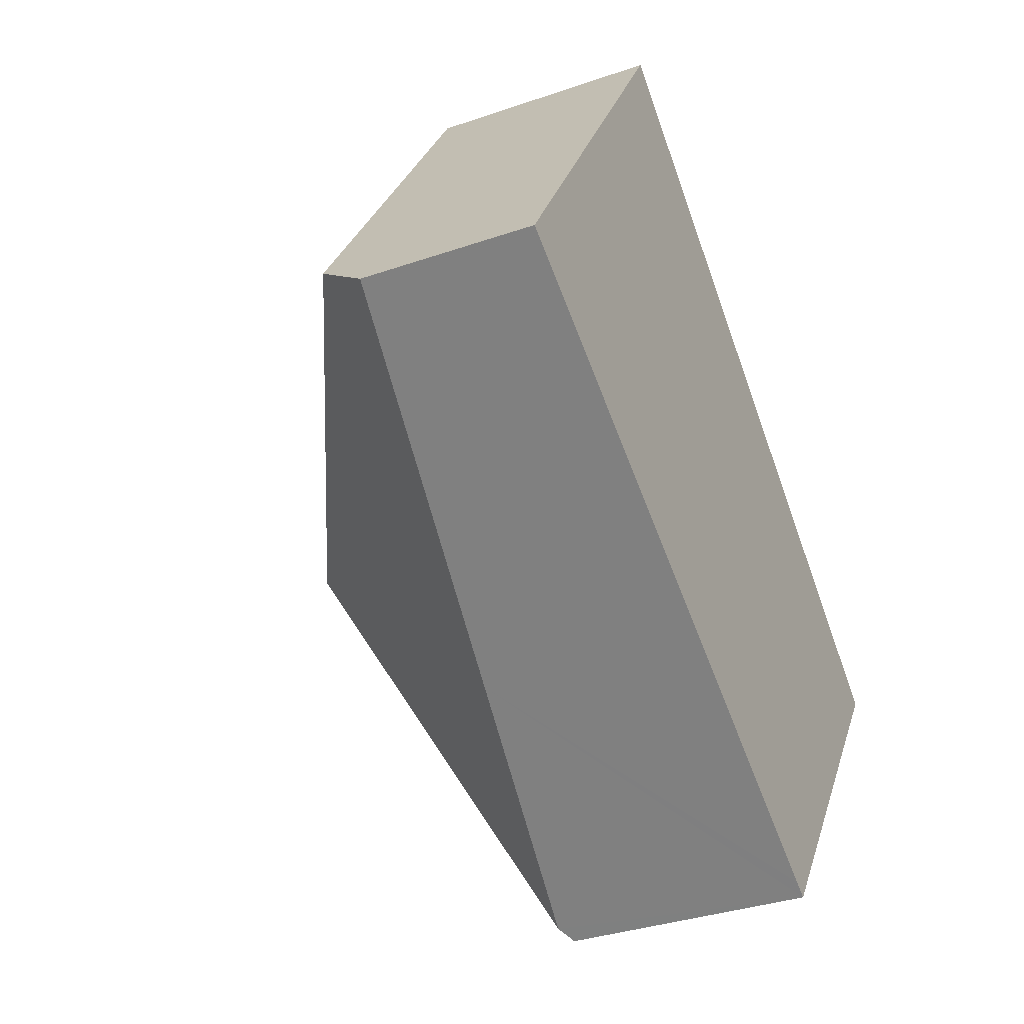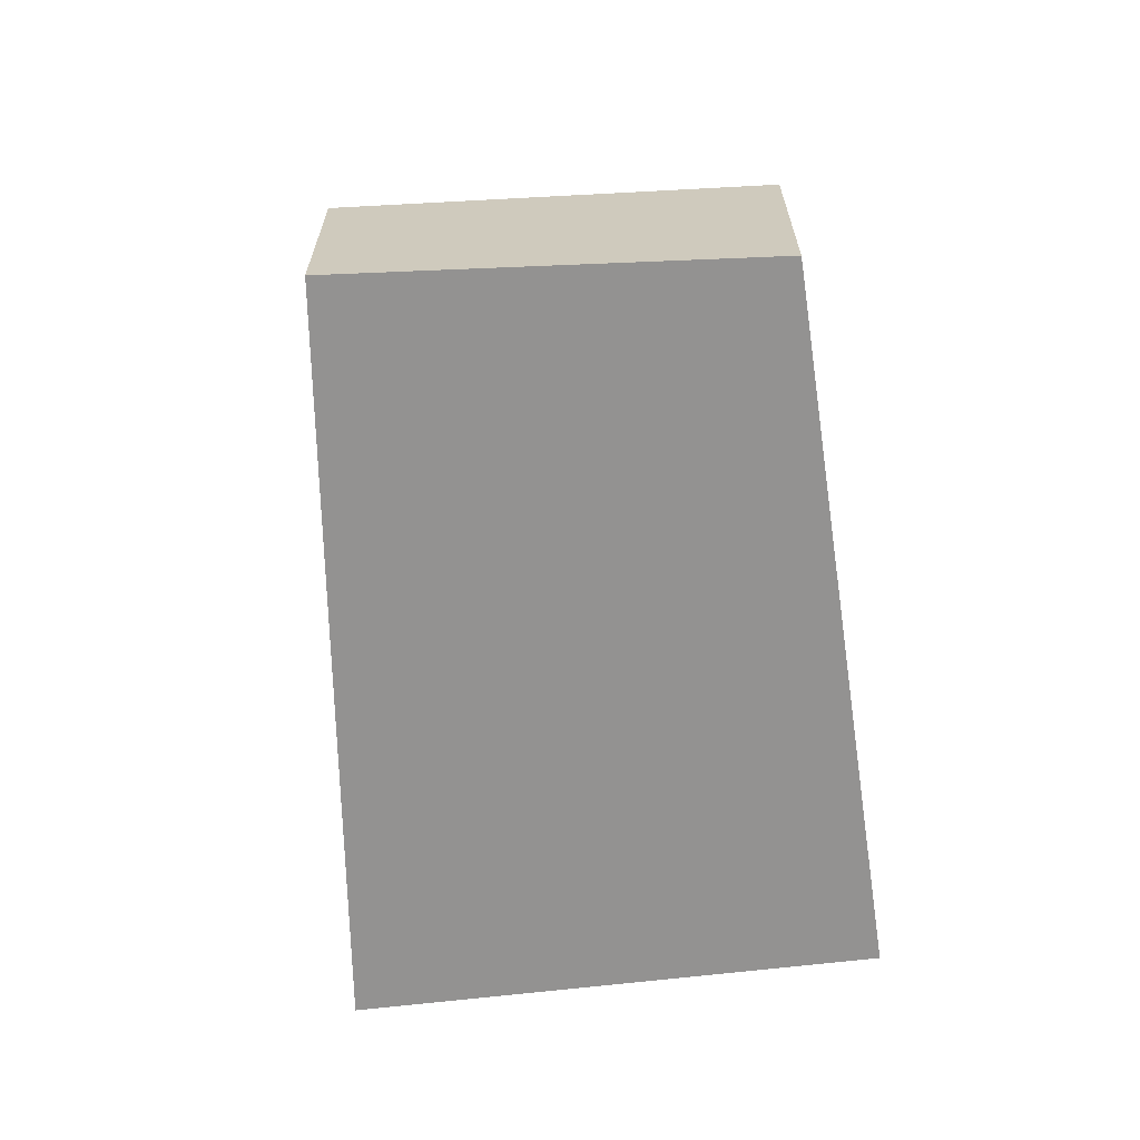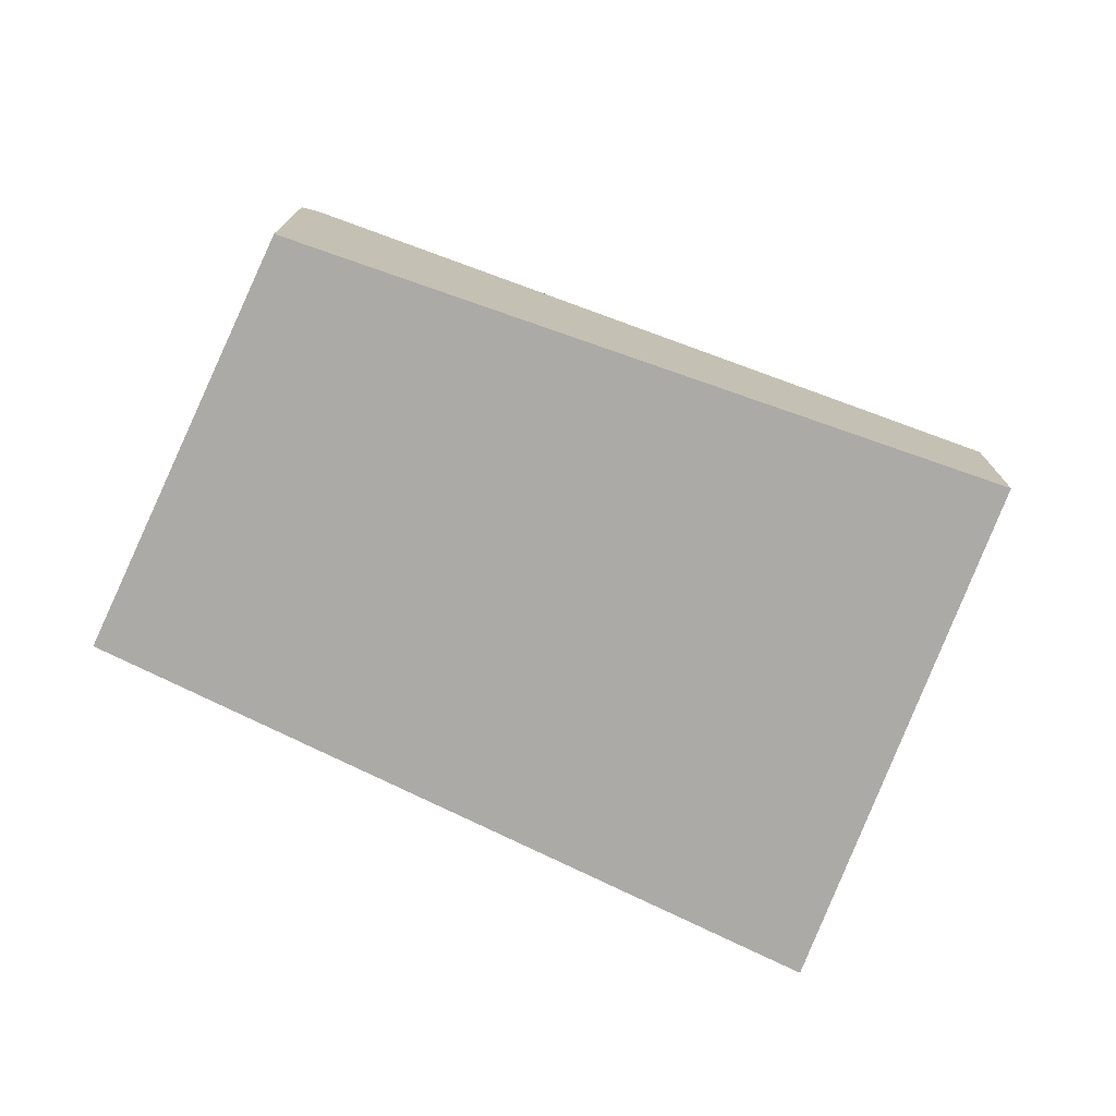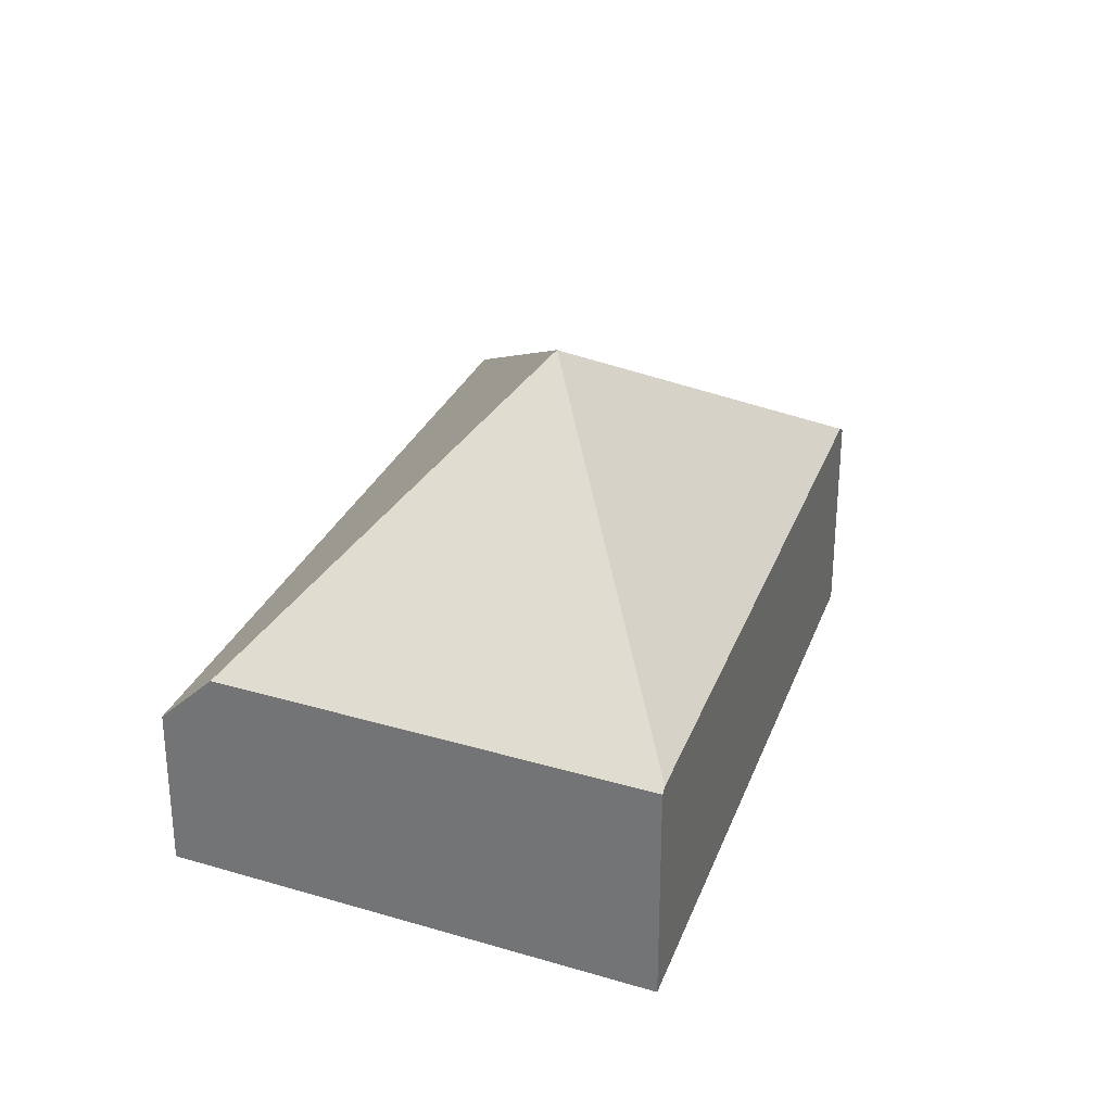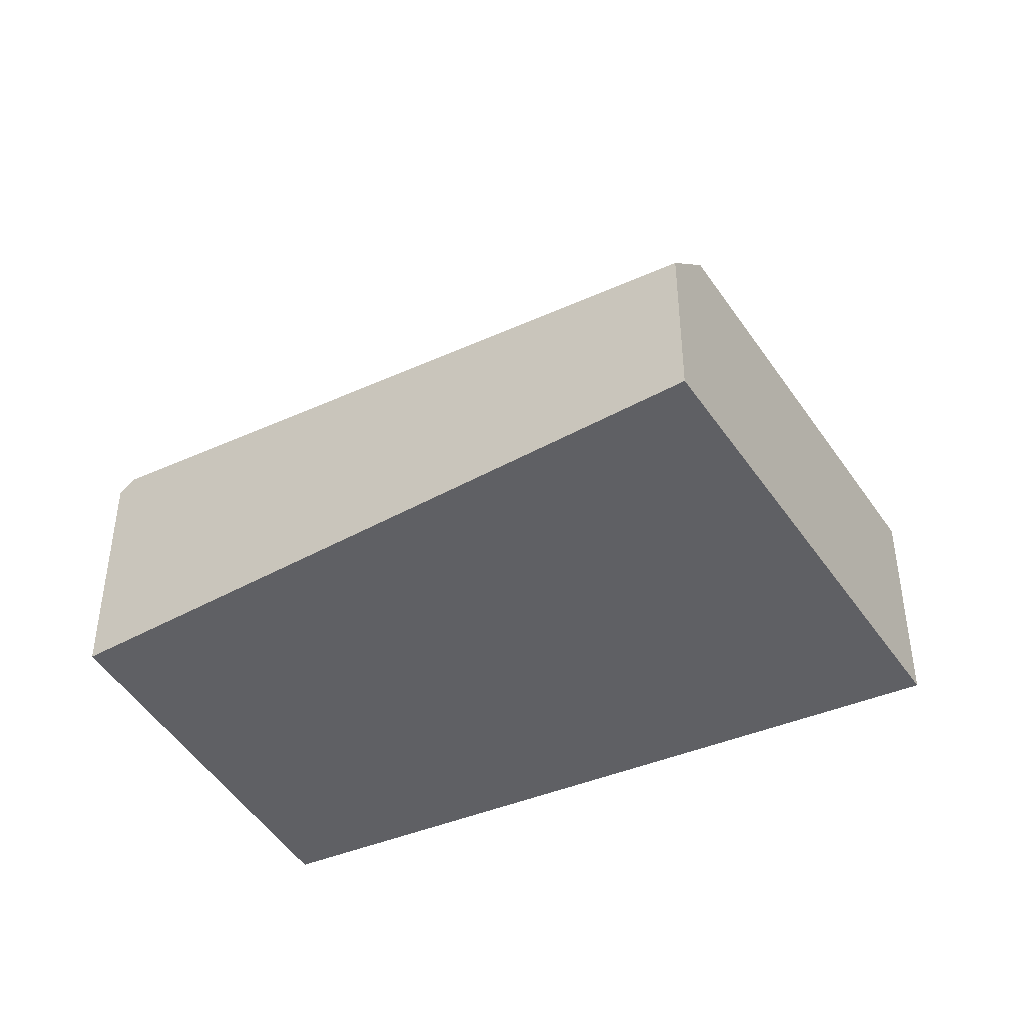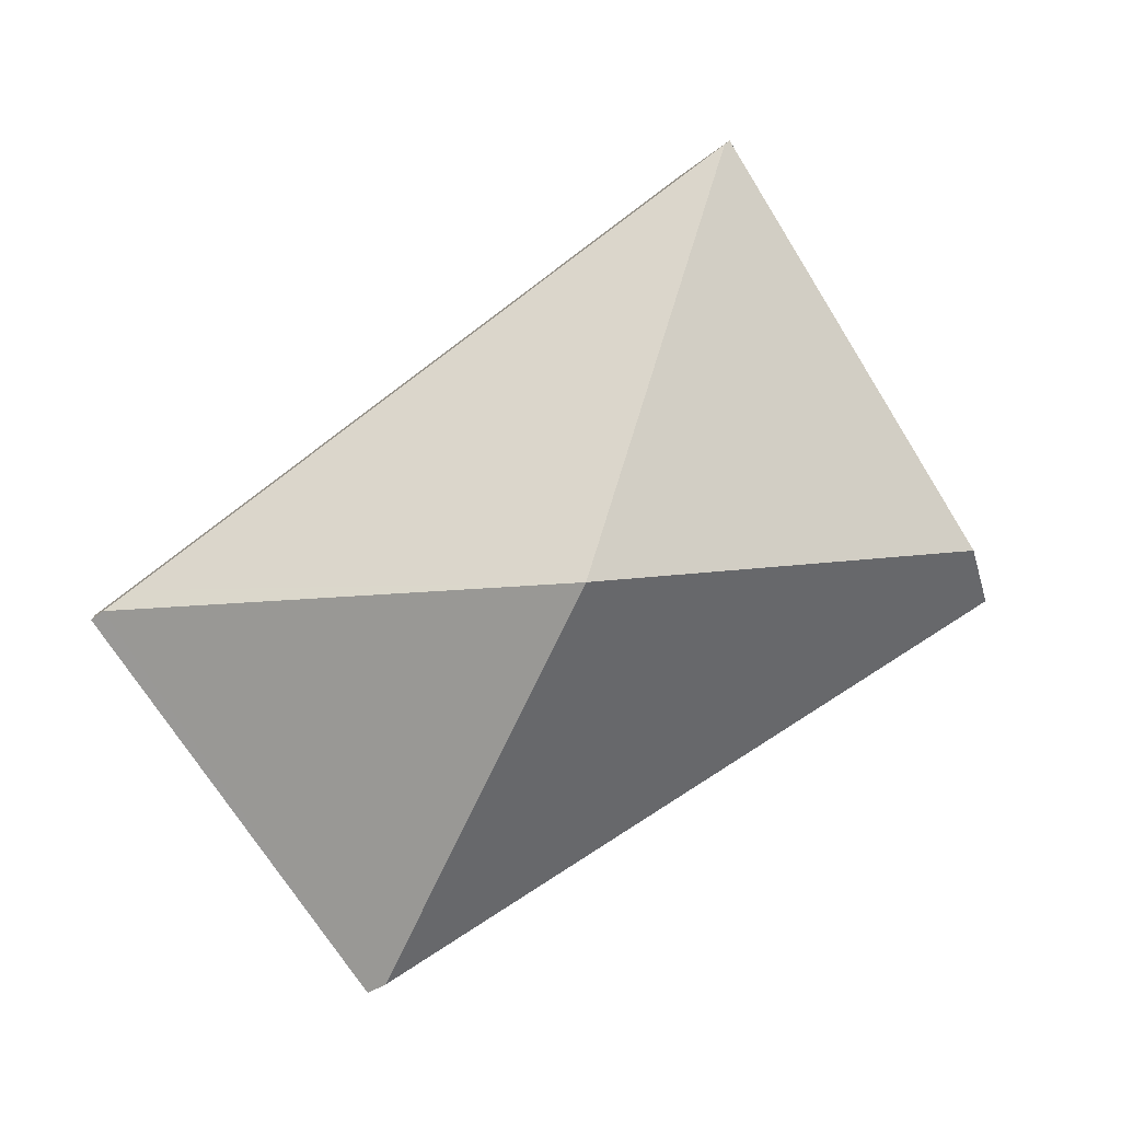
<metadata>
{"format":"obj","ext":"obj","renderer":"f3d","projection":"perspective","resolution":1024,"background":"white","views":[{"elev":-34.6,"azim":-65.1,"up":"+Z"},{"elev":-66.4,"azim":128.5,"up":"+Y"},{"elev":-75.9,"azim":-169.0,"up":"+Y"},{"elev":30.0,"azim":-34.7,"up":"+Y"},{"elev":-43.7,"azim":-116.5,"up":"+Y"},{"elev":-0.0,"azim":170.8,"up":"+Z"}]}
</metadata>
<code>
v  5.397 2.092 -3.138
v  7.501 1.993 -0.053
v  7.596 1.922 -0.125
v  3.92 3.896 0.188
v  5.262 2.185 -3.06
v  7.286 1.993 0.11
v  2.426 1.993 3.802
v  3.149 1.896 -1.831
v  0 1.466 8.977e-17
v  0.269 1.956 0.434
v  0.236 1.896 0.381
v  2.377 1.956 3.839
v  0 0 0
v  2.377 -2.351e-16 3.839
v  0.236 -2.333e-17 0.381
v  0.269 -2.657e-17 0.434
v  2.426 -2.328e-16 3.802
v  7.286 -6.736e-18 0.11
v  7.596 7.654e-18 -0.125
v  7.501 3.245e-18 -0.053
v  5.397 1.921e-16 -3.138
v  5.262 1.874e-16 -3.06
v  3.149 1.121e-16 -1.831
g defaultobject
f 1 2 3
f 2 1 4
f 4 1 5
f 4 6 2
f 6 4 7
f 8 4 5
f 4 8 9
f 4 9 10
f 10 9 11
f 7 10 12
f 10 7 4
f 11 12 10
f 12 11 9
f 12 9 13
f 12 13 14
f 14 13 15
f 14 15 16
f 14 7 12
f 7 14 6
f 6 14 17
f 6 17 18
f 6 18 2
f 2 18 3
f 3 18 19
f 19 18 20
f 3 21 1
f 21 3 19
f 21 5 1
f 5 21 8
f 8 21 22
f 8 22 23
f 8 23 9
f 9 23 13
f 20 21 19
f 21 20 18
f 21 18 17
f 21 17 22
f 22 17 23
f 23 17 13
f 13 17 16
f 16 17 14
f 13 16 15

</code>
